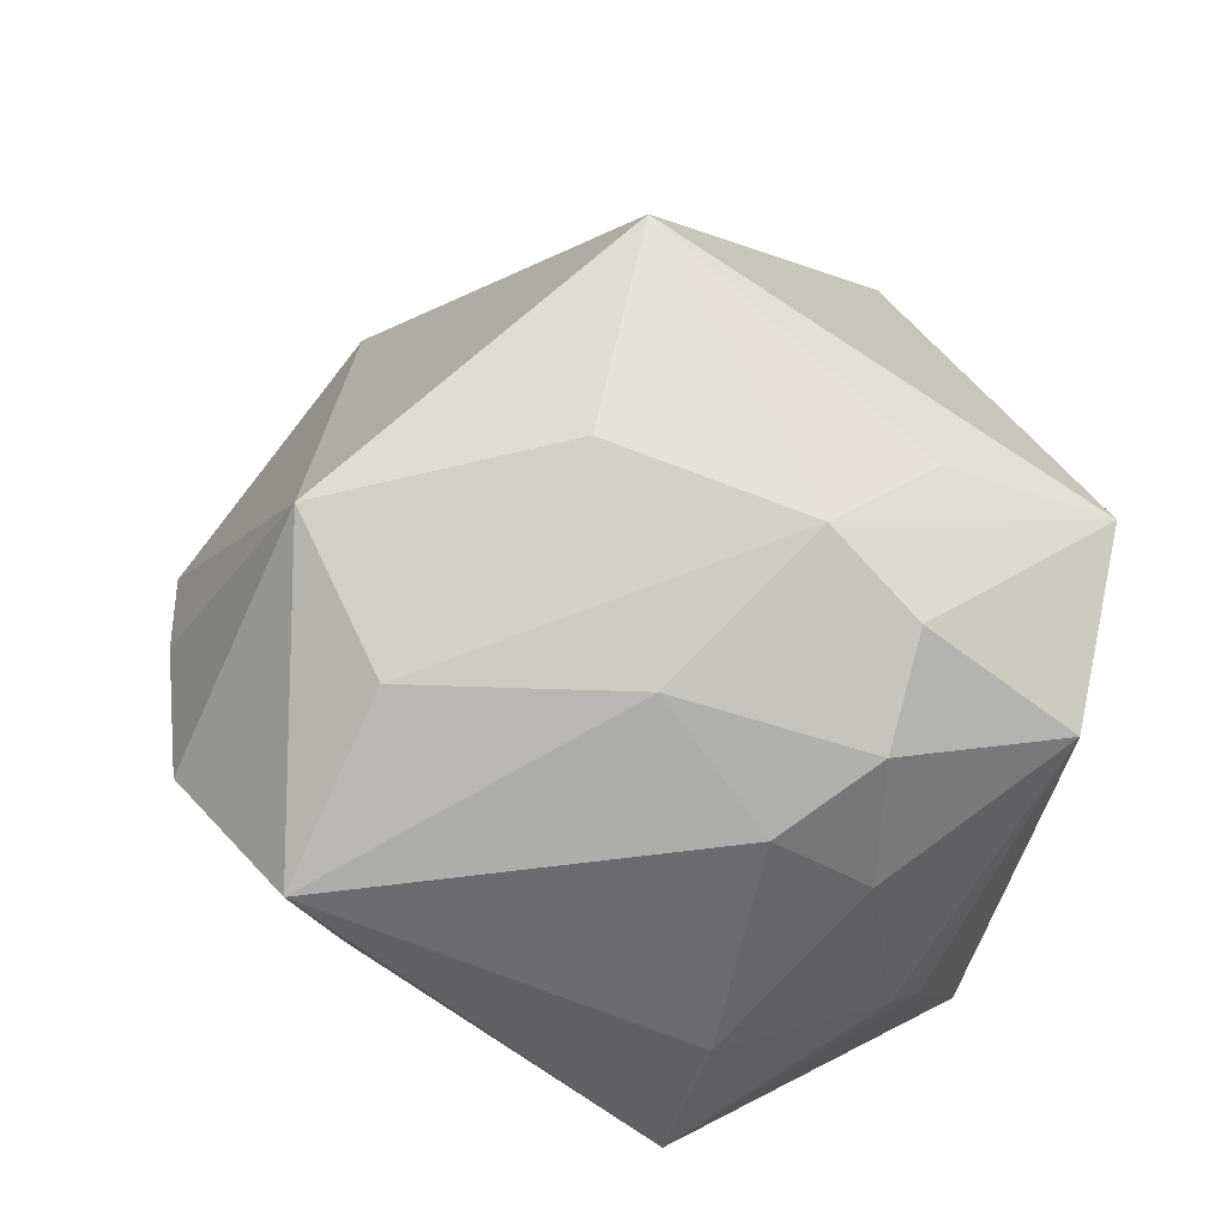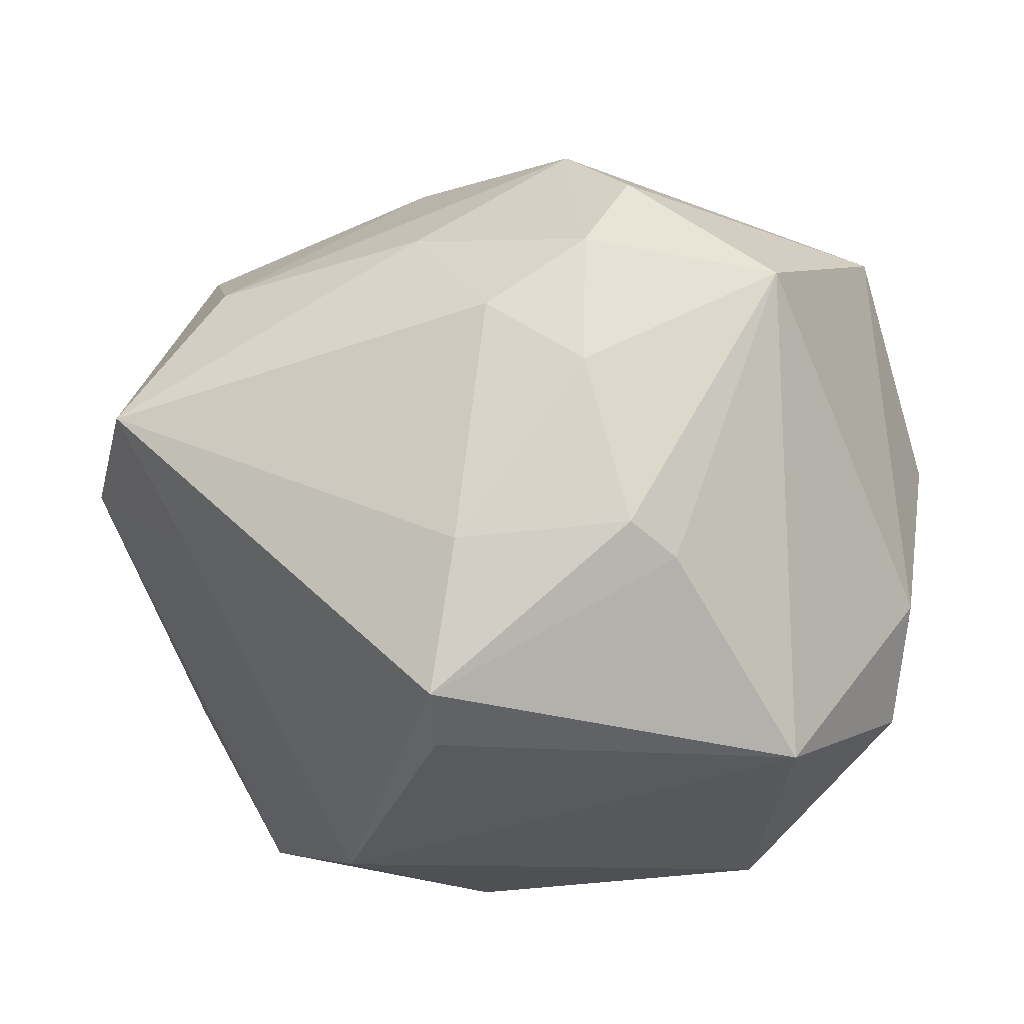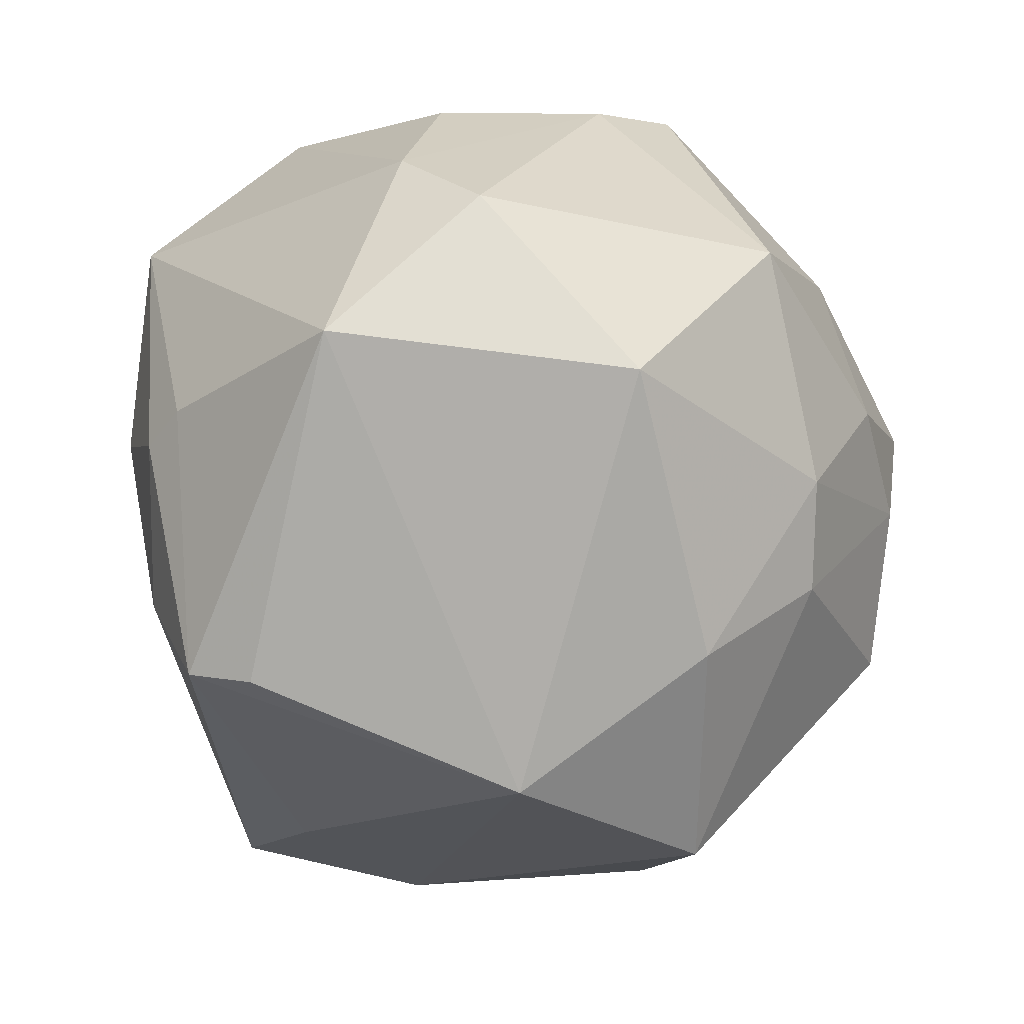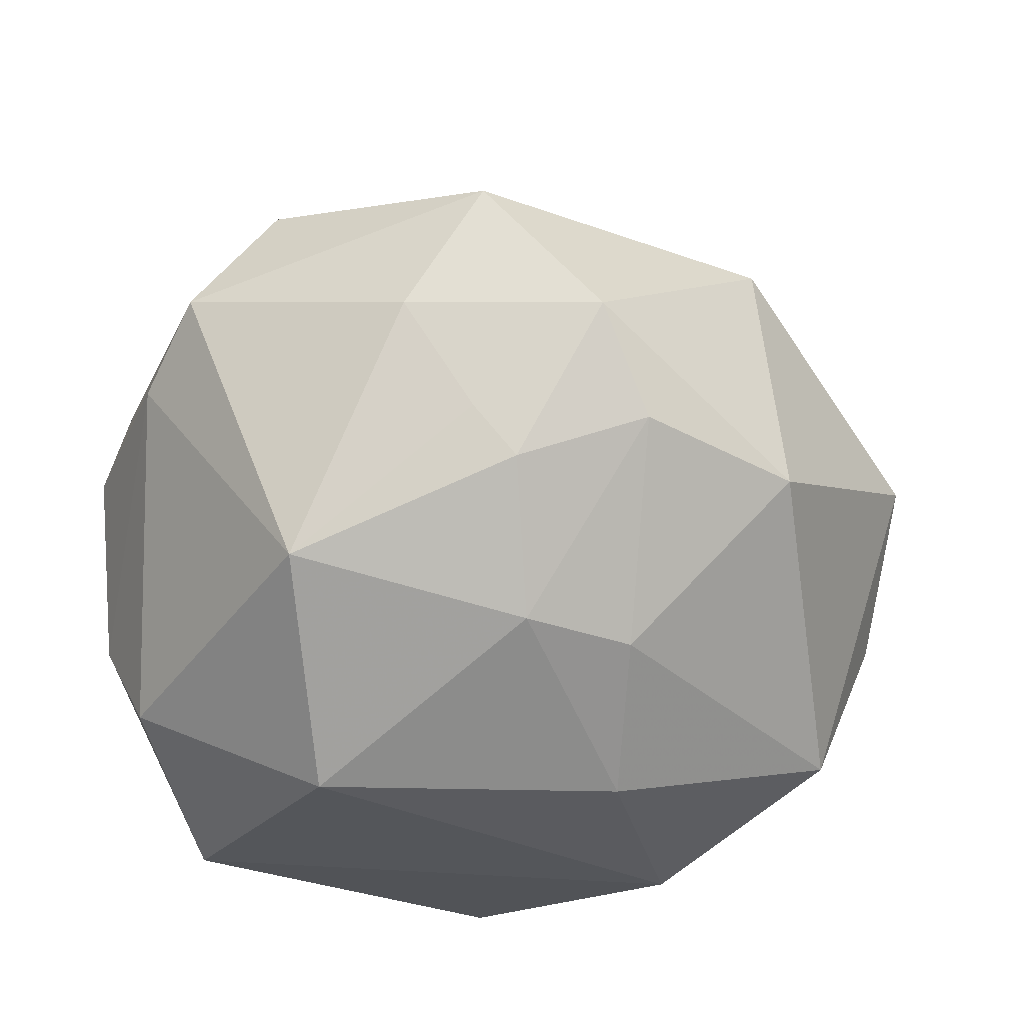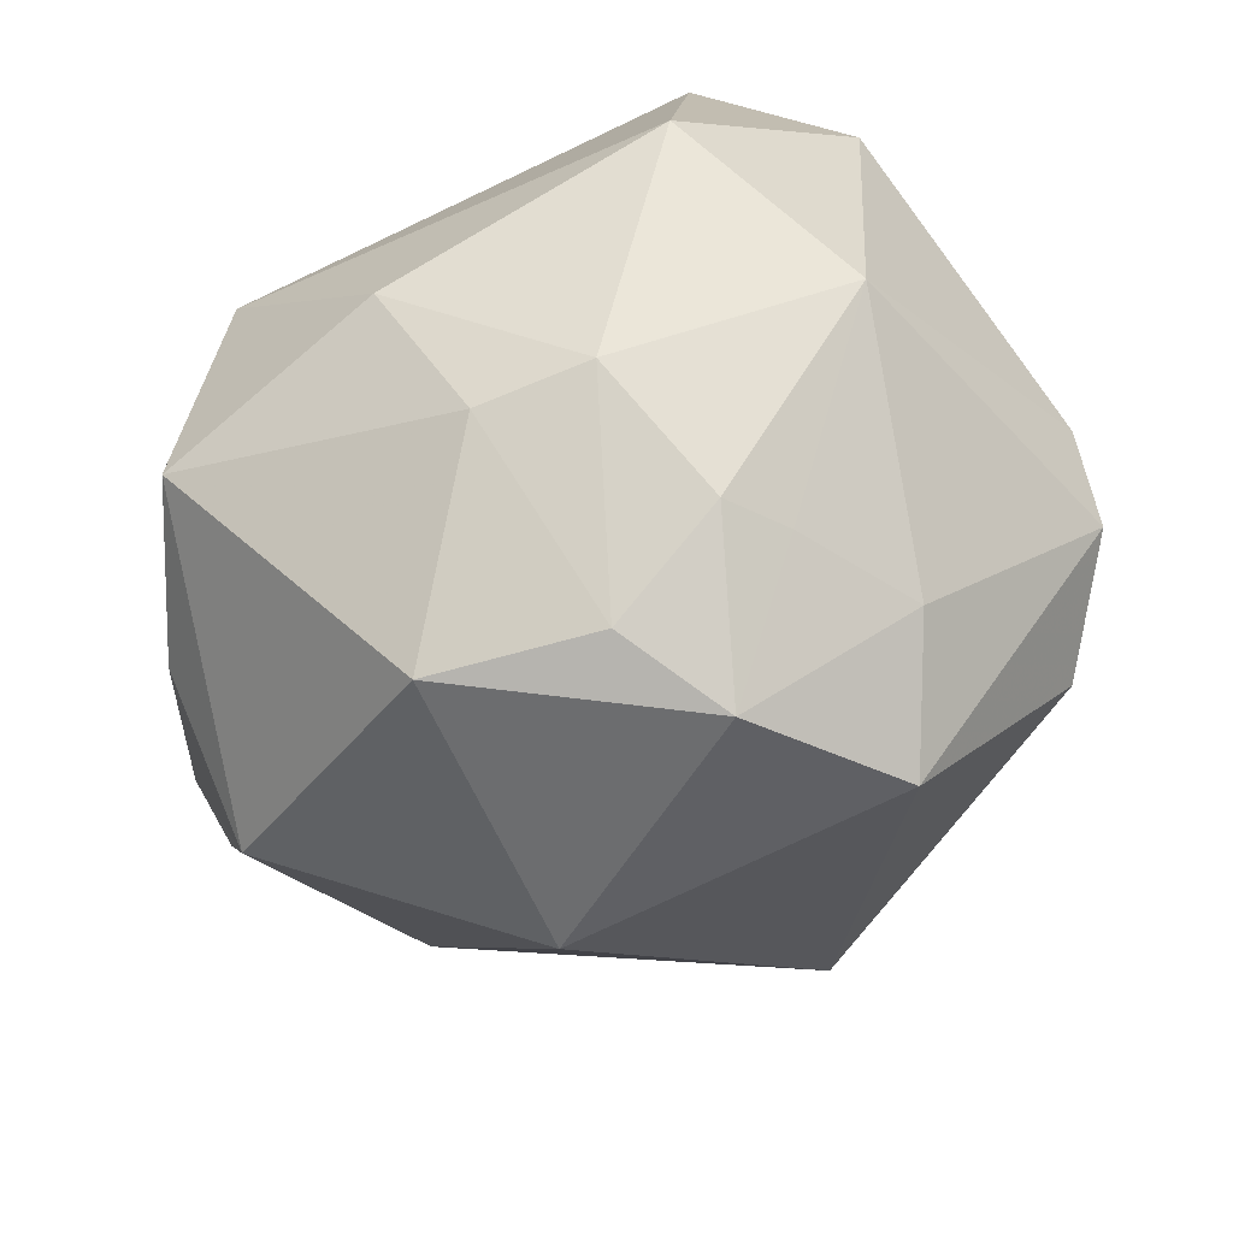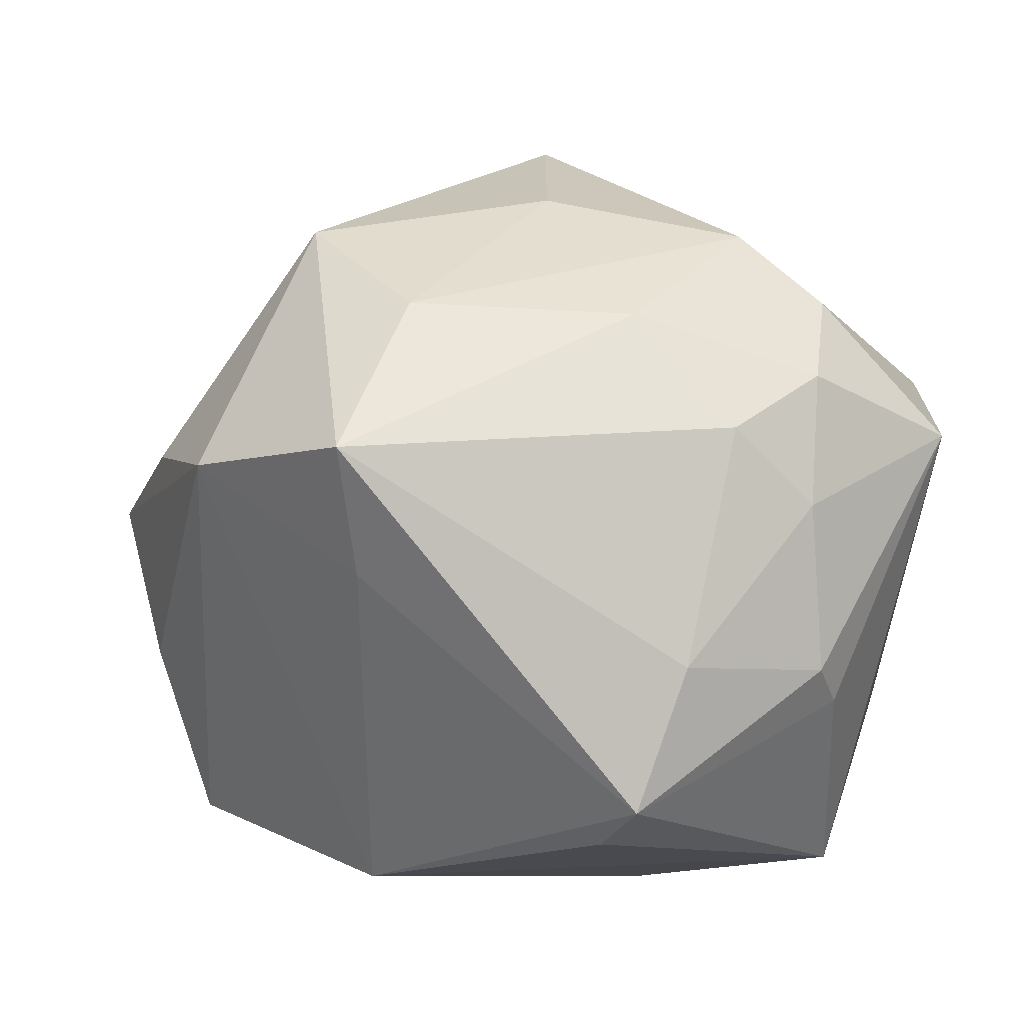
<metadata>
{"format":"obj","ext":"obj","renderer":"f3d","projection":"perspective","resolution":1024,"background":"white","views":[{"elev":28.7,"azim":159.4,"up":"+Z"},{"elev":-29.2,"azim":-179.0,"up":"+Z"},{"elev":-74.0,"azim":-92.1,"up":"+Z"},{"elev":-23.4,"azim":-23.2,"up":"+Z"},{"elev":-78.3,"azim":-152.1,"up":"+Y"},{"elev":-13.3,"azim":145.3,"up":"+Z"}]}
</metadata>
<code>
v -0.02755 0.04466 0.009053
v -0.04445 0.01243 -0.01681
v 0.04321 -0.01958 -0.0149
v 0.01113 0.03413 -0.03785
v 0.04036 0.01157 0.03075
v -0.006937 -0.05059 0.008855
v -0.01124 0.04222 0.02331
v -0.01561 0.0373 -0.02316
v -0.02019 0.02672 0.03118
v -0.02641 -0.03974 0.01009
v -0.04005 0.02716 0.0219
v 0.002381 -0.03682 -0.02549
v -0.00579 0.04562 -0.00269
v 0.05351 0.008715 0.001153
v 0.02219 -0.003477 -0.04242
v -0.01463 -0.04427 -0.008495
v -0.03563 -0.03016 -0.01822
v -0.004162 0.03561 0.03214
v 0.01344 0.03785 0.01868
v 0.00658 -0.02395 -0.03832
v 0.001399 0.003577 0.05162
v -0.04251 0.003299 -0.02746
v 0.03314 -0.02448 -0.03255
v -0.0455 -0.01983 0.01586
v 0.01766 -0.04721 -0.007167
v 0.04821 0.03034 -0.0005914
v 0.01363 0.02091 0.03746
v 0.03702 0.02708 0.01855
v 0.008422 0.04017 -0.02207
v 0.01966 -0.03686 0.02442
v -0.01064 0.04088 -0.02055
v -0.01017 -0.03665 -0.02418
v -0.03566 -0.02086 0.02855
v -0.04758 -0.01075 0.007661
v -0.01908 -0.0425 -0.002443
v 0.04068 0.02258 -0.01243
v 0.04423 -0.02732 0.003748
v 0.01079 0.02694 -0.04058
v -0.02912 0.01954 -0.03912
v 0.005061 0.04532 0.00491
v -0.0006966 -0.04883 -0.003244
v -0.0261 -0.01466 -0.03909
v 0.04951 -0.008144 0.006295
v -0.04748 0.008571 0.003543
v -0.01836 -0.04336 0.02436
v -0.006052 0.04678 0.01246
f 26 5 14
f 37 3 14
f 24 45 33
f 33 45 21
f 33 11 24
f 21 11 33
f 21 45 30
f 37 5 30
f 30 5 21
f 37 30 25
f 4 29 26
f 24 11 34
f 1 39 2
f 2 11 1
f 43 5 37
f 37 14 43
f 43 14 5
f 21 5 27
f 27 18 21
f 9 11 21
f 21 18 9
f 9 18 11
f 1 11 7
f 11 18 7
f 28 5 26
f 28 27 5
f 18 27 28
f 6 30 45
f 6 25 30
f 15 14 23
f 23 14 3
f 23 3 37
f 37 25 23
f 15 39 38
f 38 4 15
f 39 4 38
f 1 13 31
f 29 4 31
f 31 13 29
f 36 4 26
f 15 4 36
f 26 14 36
f 36 14 15
f 22 2 39
f 34 2 22
f 44 34 11
f 11 2 44
f 44 2 34
f 19 28 26
f 18 28 19
f 10 45 24
f 10 6 45
f 8 4 39
f 8 31 4
f 8 39 1
f 1 31 8
f 42 39 15
f 42 22 39
f 40 19 26
f 26 29 40
f 29 13 40
f 46 7 18
f 18 19 46
f 19 40 46
f 1 7 46
f 46 13 1
f 46 40 13
f 12 23 25
f 17 10 24
f 22 42 17
f 24 34 17
f 34 22 17
f 15 23 20
f 20 42 15
f 23 12 20
f 32 17 42
f 42 20 32
f 32 20 12
f 32 16 17
f 10 17 35
f 17 16 35
f 6 10 35
f 35 16 6
f 16 32 41
f 25 6 41
f 6 16 41
f 41 12 25
f 41 32 12

</code>
